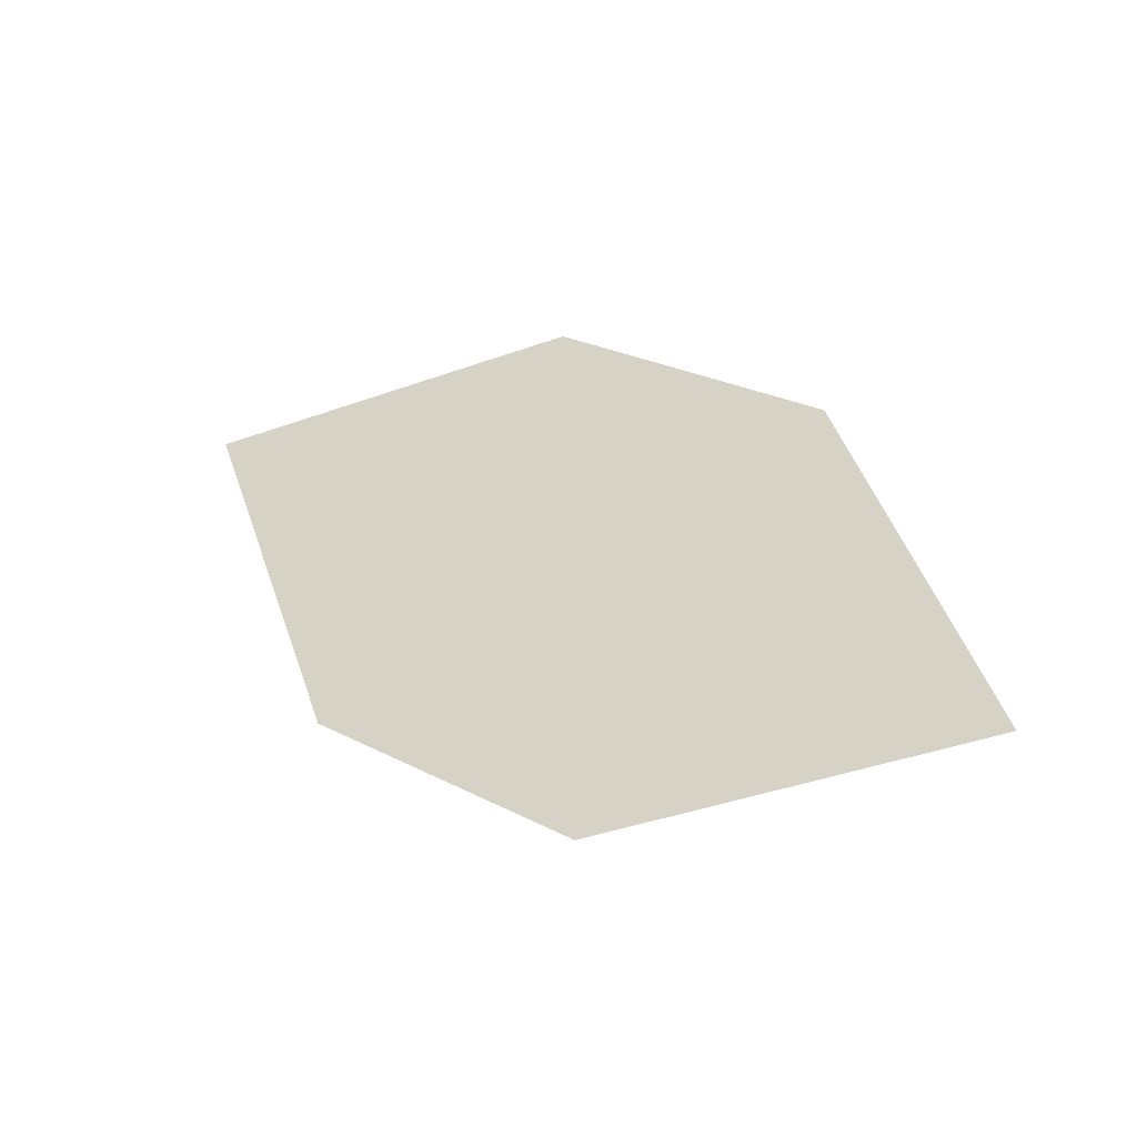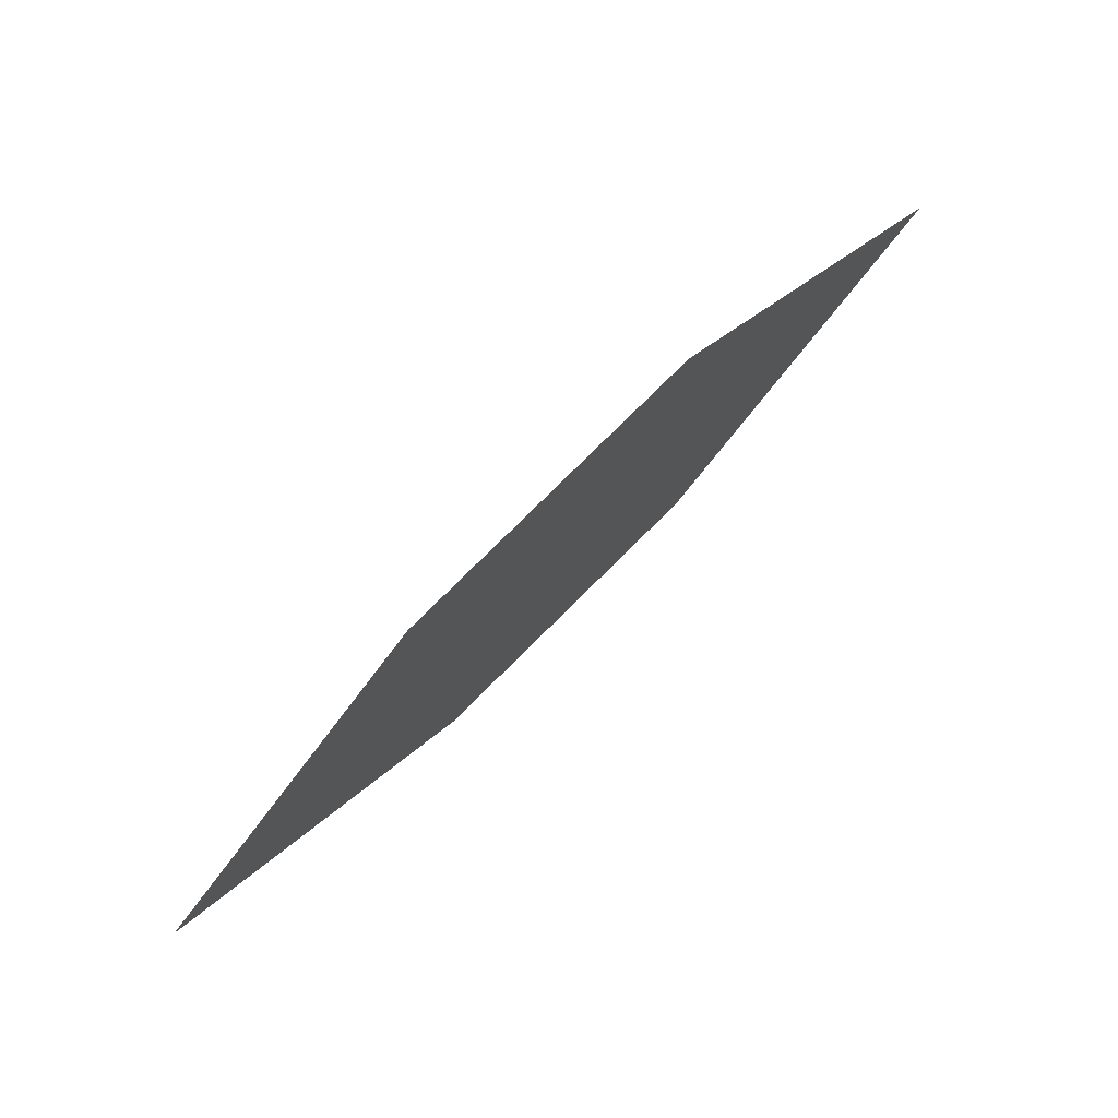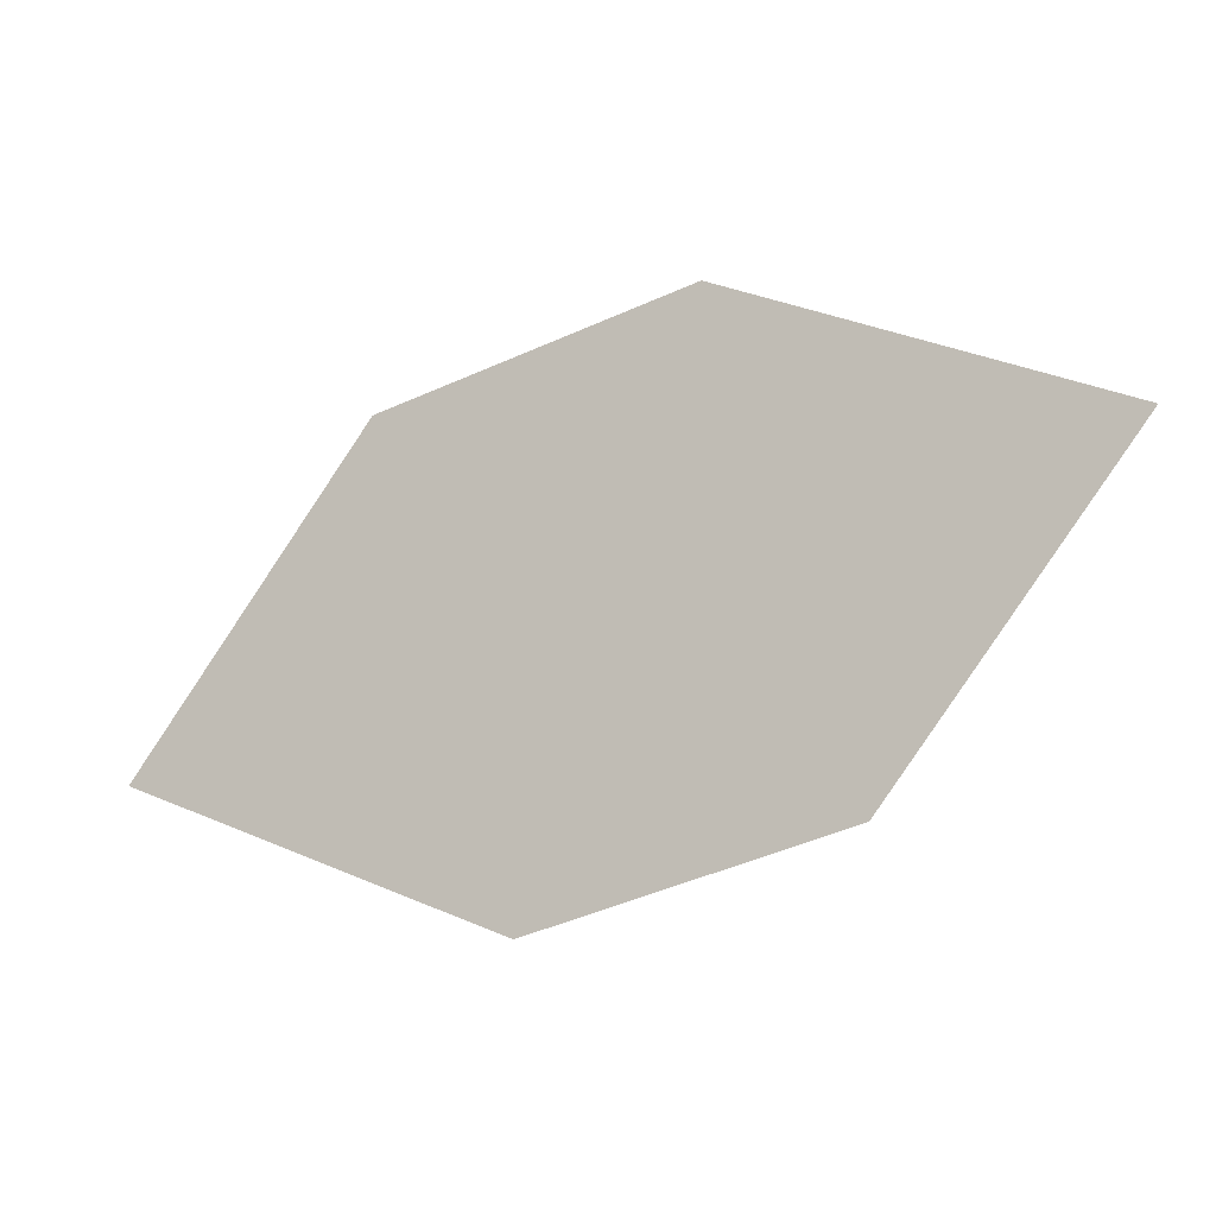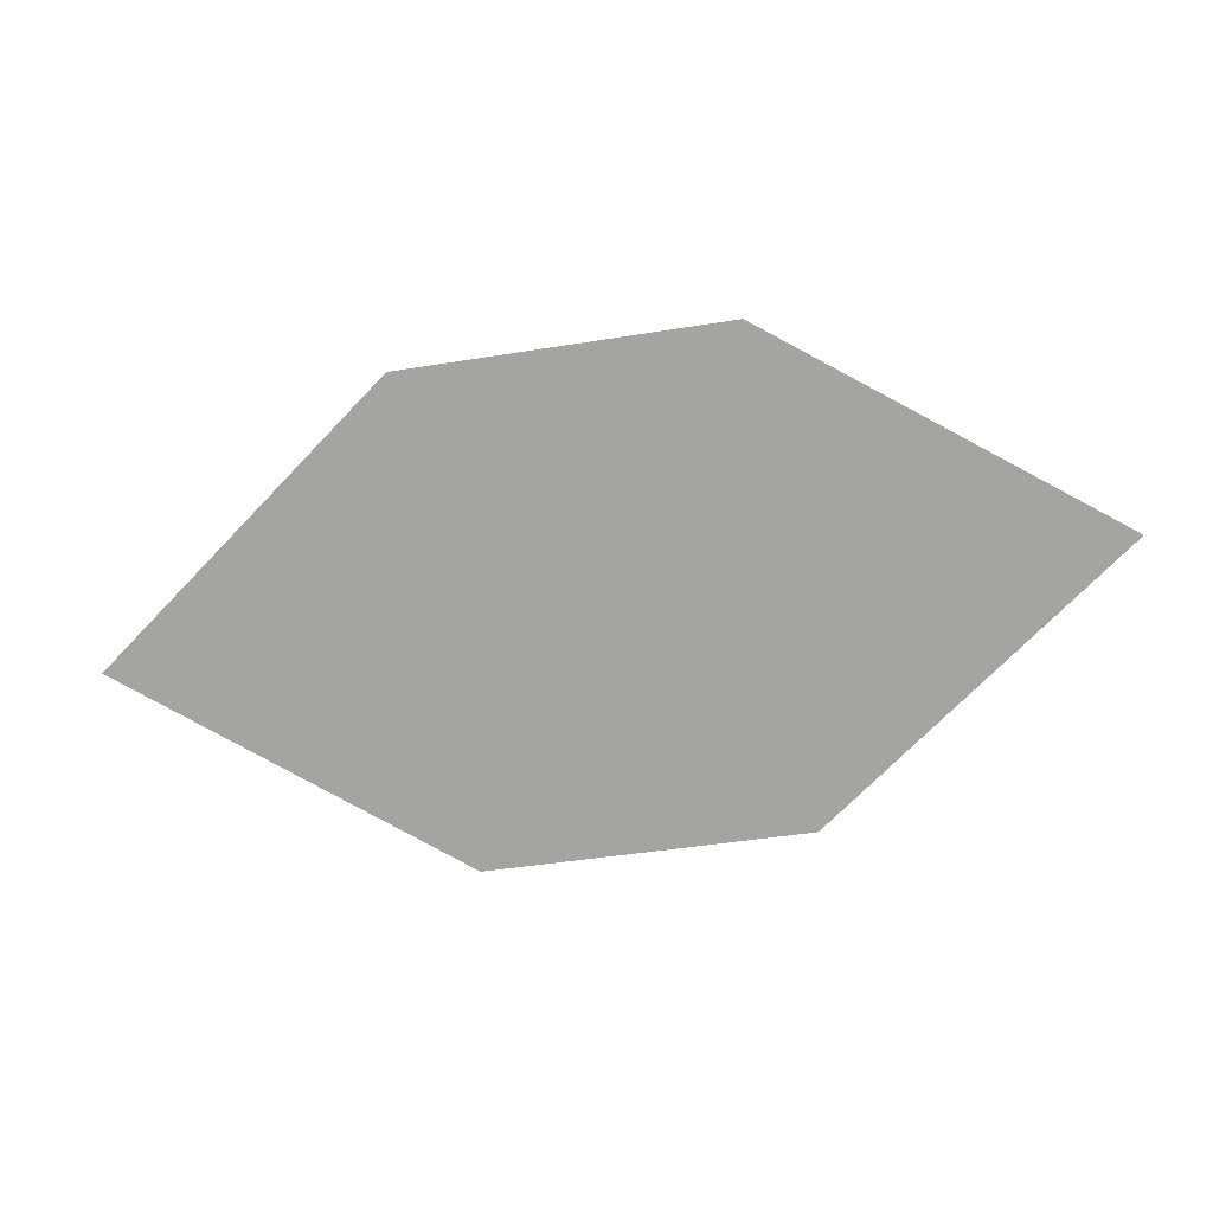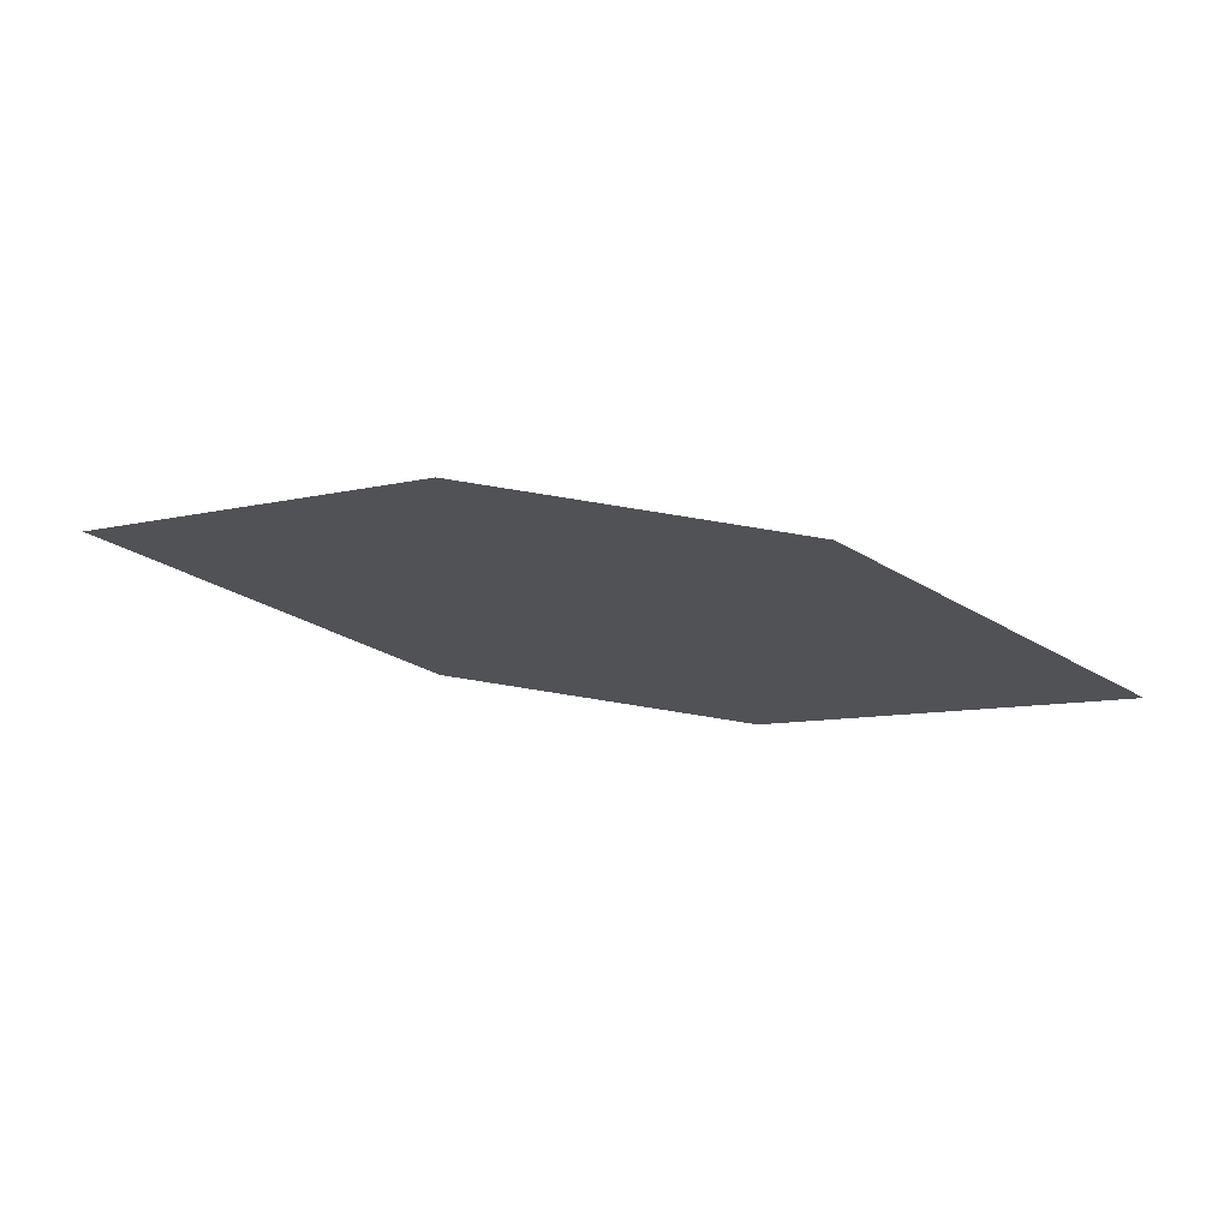
<metadata>
{"format":"obj","ext":"obj","renderer":"f3d","projection":"perspective","resolution":1024,"background":"white","views":[{"elev":41.5,"azim":-117.7,"up":"+Z"},{"elev":-65.2,"azim":48.6,"up":"+Y"},{"elev":20.2,"azim":19.6,"up":"+Y"},{"elev":79.0,"azim":-161.3,"up":"+Z"},{"elev":4.7,"azim":24.7,"up":"+Z"}]}
</metadata>
<code>
o leaves.149
v 0.03728 0.2216 1.767
v 0.0938 0.2132 1.775
v 0.1615 0.2786 1.746
v 0.06355 0.268 1.745
v 0.105 0.287 1.738
v 0.1352 0.2322 1.768
f 1 2 6 3
f 1 3 5 4

</code>
